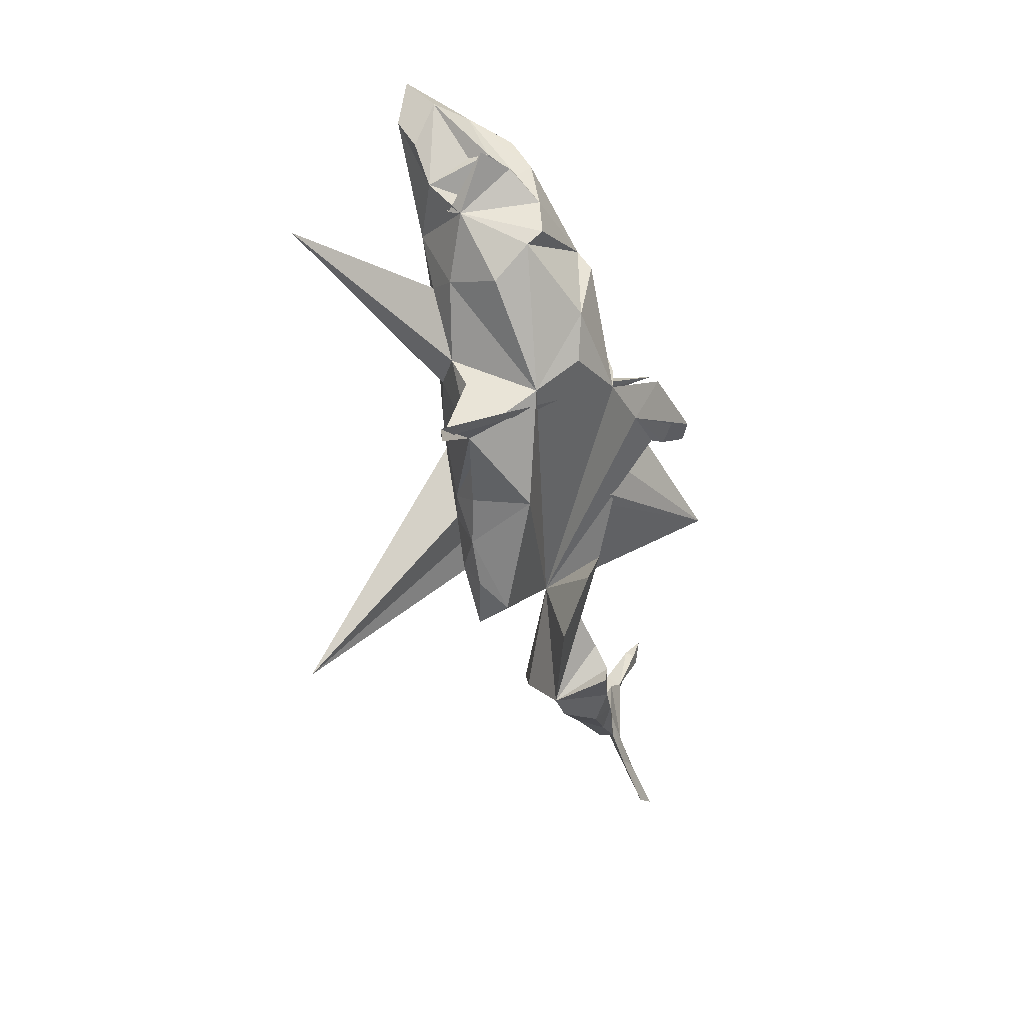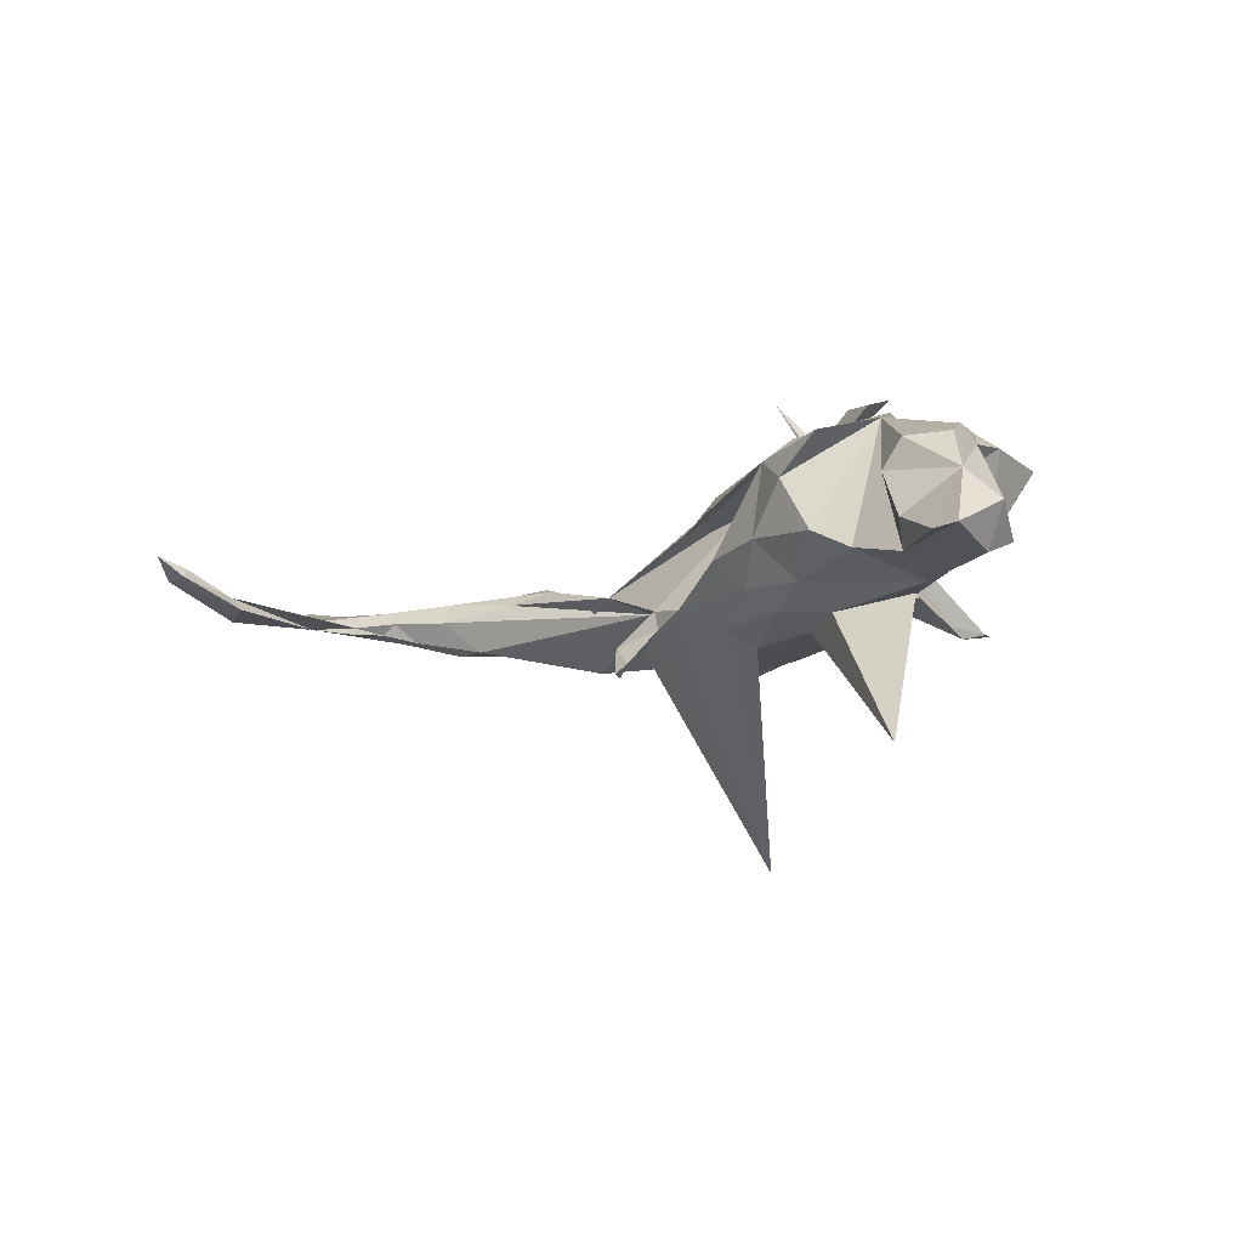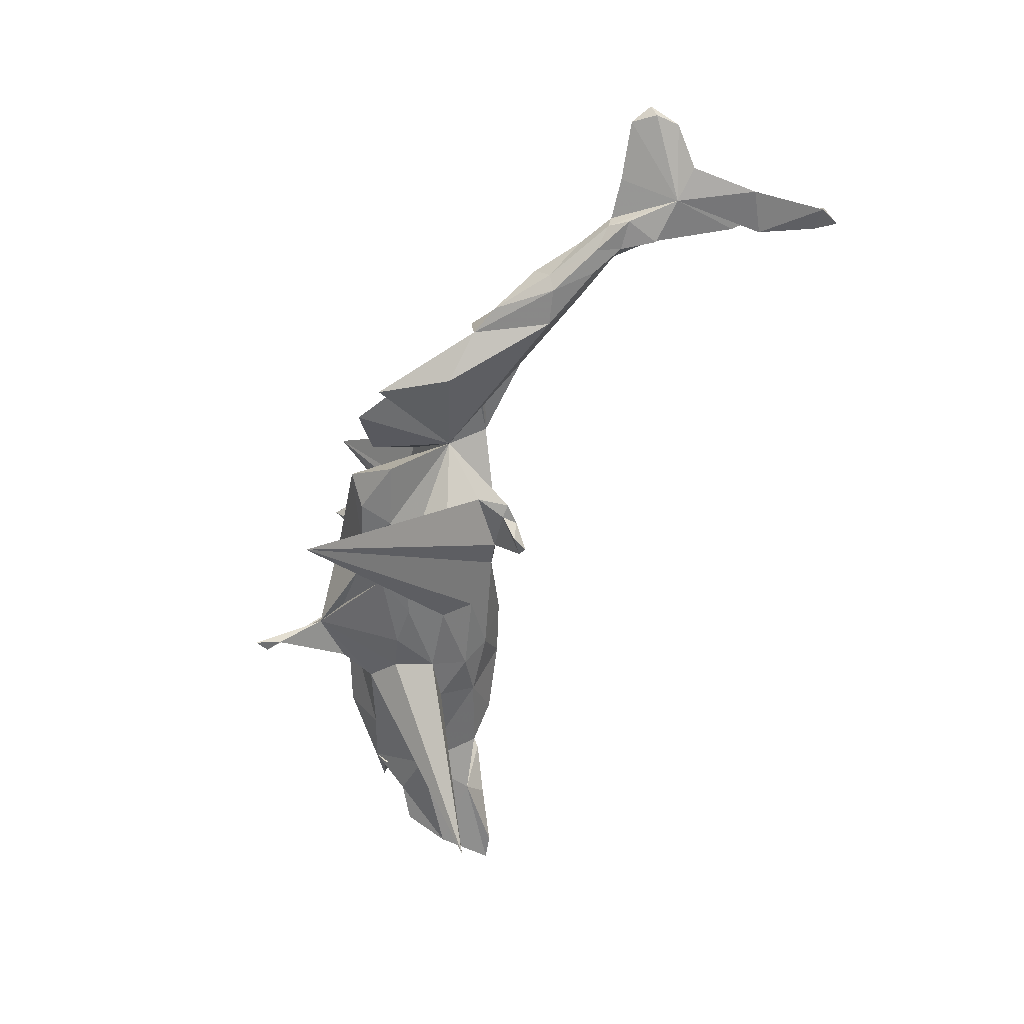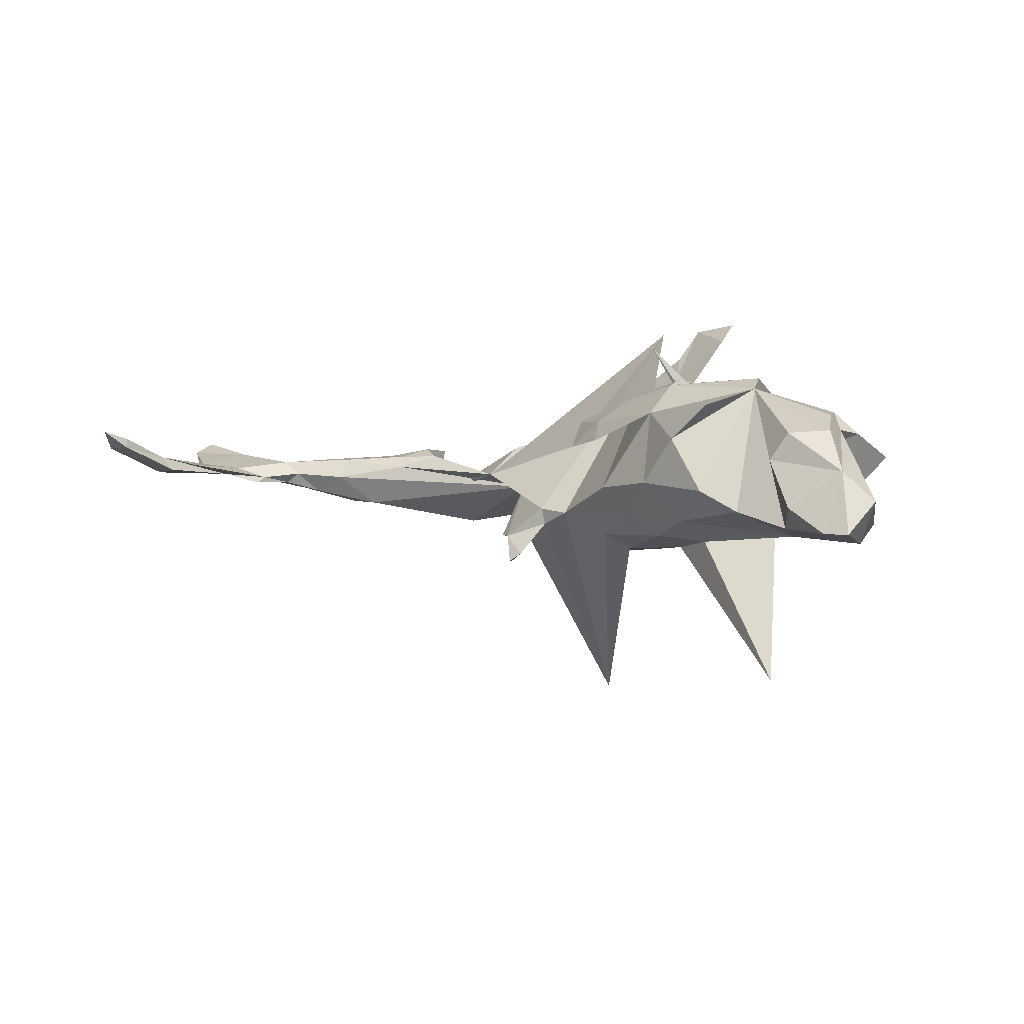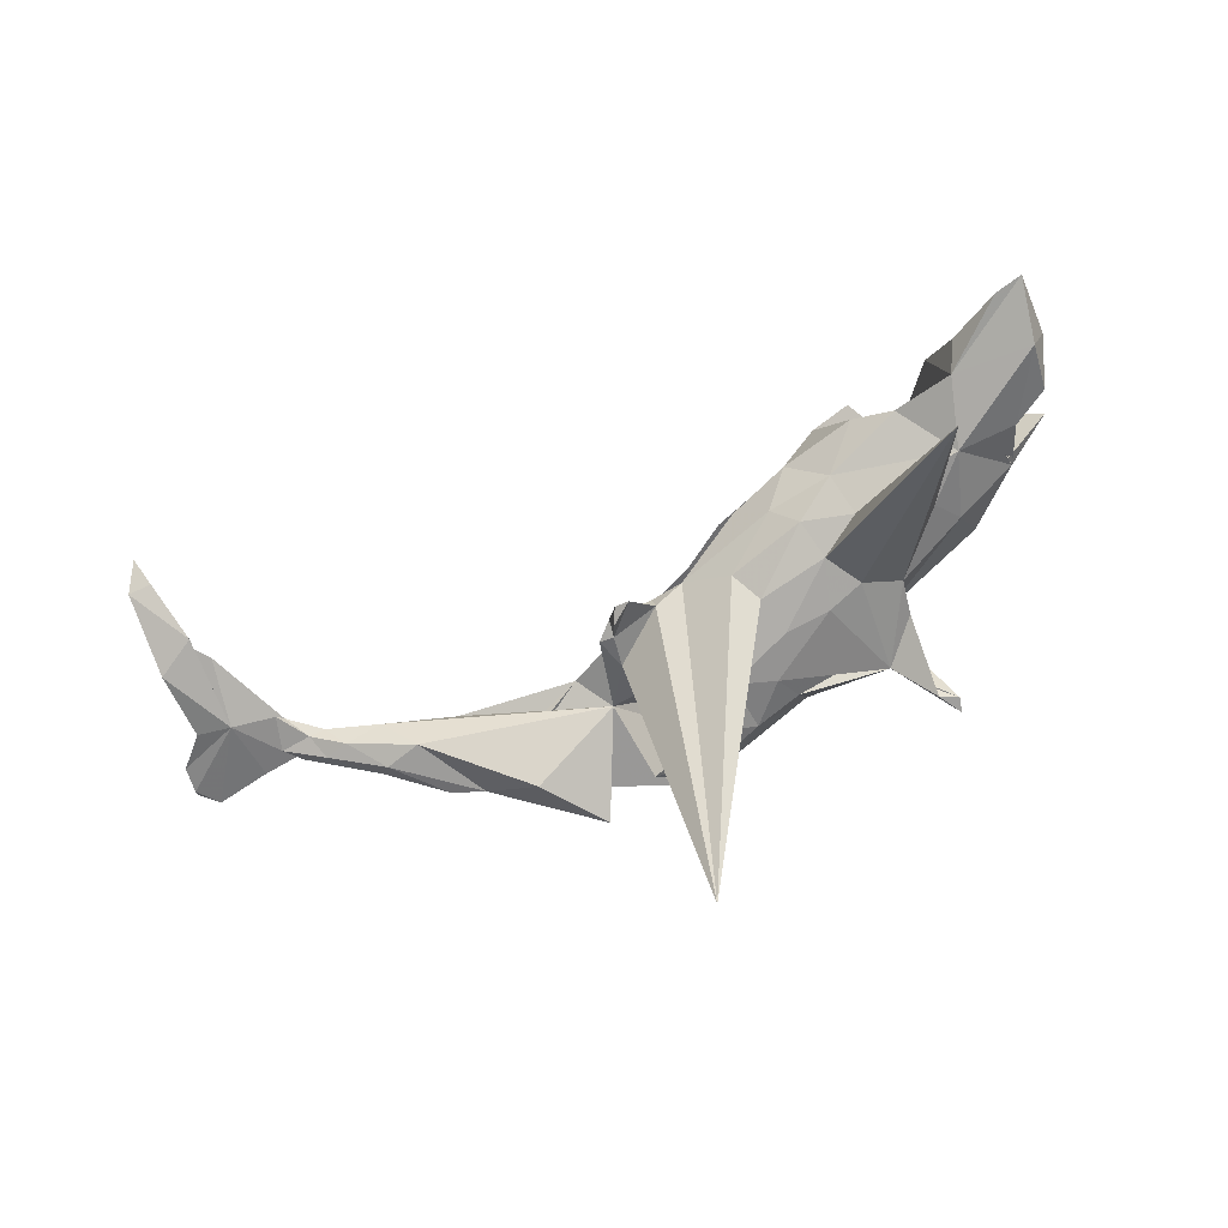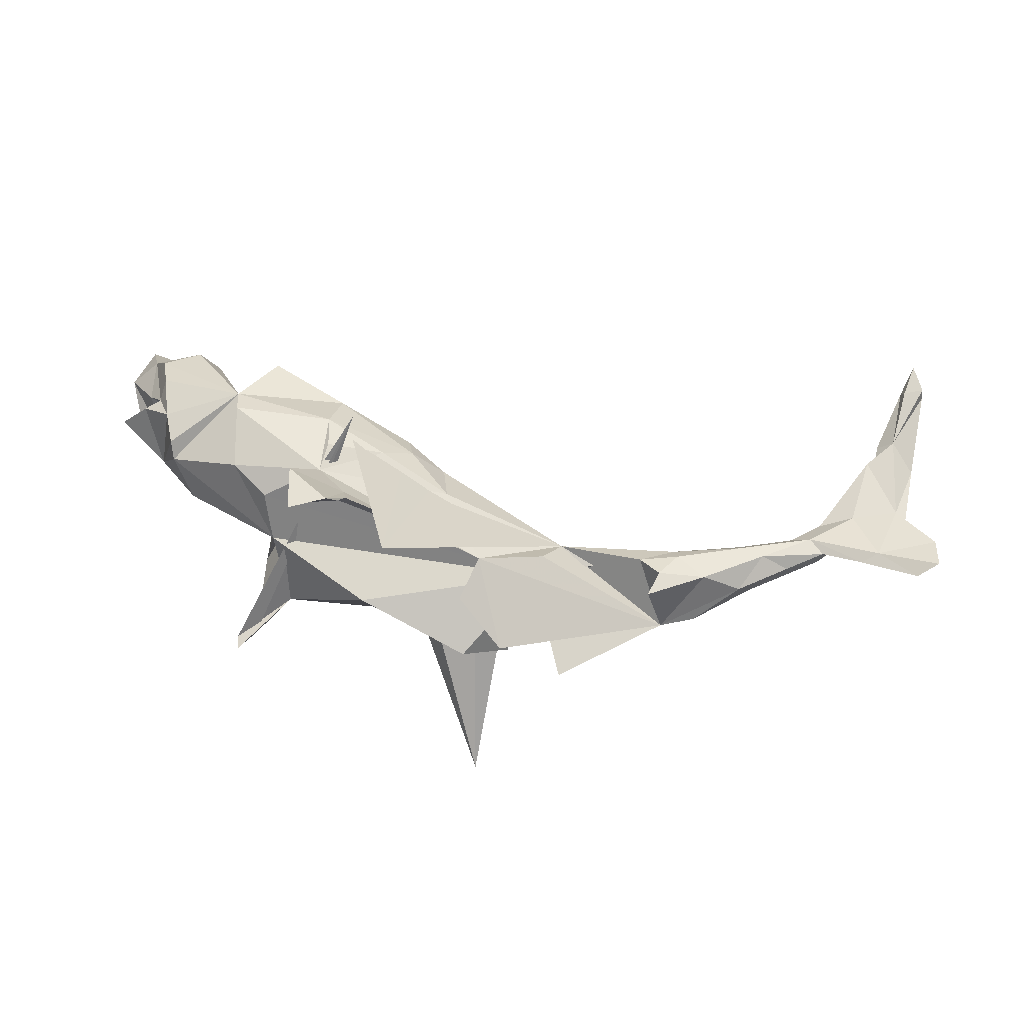
<metadata>
{"format":"obj","ext":"obj","renderer":"f3d","projection":"perspective","resolution":1024,"background":"white","views":[{"elev":-52.9,"azim":-79.0,"up":"+Y"},{"elev":-13.4,"azim":-138.1,"up":"+Z"},{"elev":-59.6,"azim":69.6,"up":"+Z"},{"elev":0.1,"azim":-146.9,"up":"+Z"},{"elev":-74.5,"azim":-155.2,"up":"+Z"},{"elev":59.6,"azim":11.9,"up":"+Z"}]}
</metadata>
<code>
v 0.8177 0.04925 0.04504
v 0.8222 0.03814 0.06318
v 0.7276 0.05039 0.04141
v 0.8145 0.08739 0.04564
v 0.7924 0.01687 0.04897
v 0.7042 0.03407 0.03103
v 0.766 0.1331 0.01908
v 0.7487 0.1429 0.02331
v 0.7674 0.2358 0.006189
v 0.7109 0.1261 0.004536
v 0.7289 0.2711 0.03191
v 0.6559 0.06496 -0.006545
v 0.5978 0.03194 -0.02051
v 0.6175 0.0622 0.02586
v 0.6351 0.03823 -3.1e-05
v 0.7653 0.361 0.0459
v 0.6396 0.117 -0.01158
v 0.5886 0.008547 0.01153
v 0.609 0.06949 -0.01062
v 0.5617 0.04118 -0.02516
v 0.641 0.04165 0.02187
v 0.6812 0.1233 0.0148
v 0.5874 0.06624 0.004589
v 0.5336 -0.02346 -0.02499
v 0.6315 0.107 -0.001867
v 0.6923 0.2297 0.01937
v 0.5179 -0.04284 0.008736
v 0.5459 0.01152 0.0321
v 0.5178 -0.01192 -0.04464
v 0.7627 0.366 0.06305
v 0.4544 -0.08707 -0.03758
v 0.7293 0.3609 0.04787
v 0.7055 0.27 0.009748
v 0.4624 0.002173 -0.04803
v 0.7339 0.3535 0.06211
v 0.5093 0.02039 0.03009
v 0.7421 0.4004 0.07361
v 0.404 -0.1059 -0.04379
v 0.5081 0.04054 -0.001924
v 0.4596 -0.04853 0.03762
v 0.3253 -0.119 -0.08117
v 0.4044 -0.000689 0.01627
v 0.3879 -0.06219 0.0492
v 0.258 -0.2182 -0.06445
v 0.412 -0.01875 0.03478
v 0.1855 -0.07185 -0.02032
v 0.3775 -0.1024 0.04648
v 0.1049 -0.1124 0.07992
v 0.354 -0.03695 0.03538
v 0.1616 -0.1612 -0.1249
v 0.2222 -0.01985 0.001179
v 0.09845 -0.2121 -0.06768
v 0.1631 -0.2272 0.01043
v 0.2006 -0.07057 0.0484
v 0.06696 -0.1821 -0.1056
v 0.1262 0.07102 -0.1052
v 0.1396 -0.001532 -0.09217
v 0.1526 0.04605 -0.1044
v 0.06754 -0.1304 -0.1321
v 0.1197 0.06976 -0.1485
v 0.1307 0.04539 -0.1091
v -0.07325 -0.1837 0.000597
v 0.1066 0.09449 -0.1469
v 0.000445 -0.16 -0.1043
v 0.08861 -0.1802 0.06344
v 0.07817 -0.03529 -0.125
v 0.0873 0.09078 -0.1346
v -0.0529 -0.106 -0.1191
v 0.1268 -0.2703 -0.3858
v 0.006784 -0.08036 -0.1313
v 0.06116 0.05605 -0.08468
v 0.06503 0.05986 -0.05883
v -0.06946 -0.1466 -0.08917
v -0.05486 0.0561 -0.1015
v -0.2485 -0.2294 -0.09722
v -0.2021 -0.1722 -0.06696
v -0.1568 -0.1454 -0.06249
v -0.2687 -0.2669 -0.09038
v -0.0911 -0.04431 -0.1275
v -0.1151 -0.0867 0.1663
v 0.01546 0.06671 -0.06641
v 0.0306 -0.01197 0.08862
v -0.01713 -0.2158 0.2486
v 0.009532 0.05398 0.04364
v -0.1831 0.03053 -0.1216
v -0.1592 -0.0425 -0.1196
v -0.07872 0.01377 -0.1247
v -0.1673 -0.04465 0.1493
v -0.2341 -0.1227 0.04154
v -0.2749 -0.2445 -0.09237
v -0.1047 -0.113 0.1959
v -0.1439 -0.1039 0.1782
v -0.08782 0.1178 -0.02508
v -0.1579 -0.1545 0.2319
v -0.2148 -0.02729 -0.1087
v -0.1224 -0.1468 0.2437
v -0.08187 0.02312 0.122
v -0.1103 -0.1299 0.2138
v -0.1273 0.02694 0.2063
v -0.04189 0.05374 0.0849
v -0.05865 0.09361 0.05208
v -0.2586 -0.112 -0.06083
v -0.2686 -0.05646 -0.08183
v -0.1719 0.08691 -0.1025
v -0.1801 0.1485 -0.01859
v -0.1787 0.05649 0.1398
v -0.1715 -0.1808 0.2559
v -0.1764 0.121 0.09271
v -0.41 0.1707 -0.3166
v -0.1655 0.003929 0.1511
v -0.2457 0.06763 -0.1119
v -0.1959 -0.0926 0.2207
v -0.2512 -0.08591 0.1092
v -0.3091 -0.04954 0.1242
v -0.329 0.04404 0.1461
v -0.238 0.1648 0.04909
v -0.2346 0.1239 -0.07904
v -0.3776 -0.01161 -0.06288
v -0.3926 -0.05638 0.00977
v -0.3498 0.02875 -0.09609
v -0.2922 0.1741 -0.03243
v -0.3518 0.1672 -0.06442
v -0.3398 0.08175 0.1275
v -0.427 -0.02554 0.06497
v -0.4698 0.03405 -0.04673
v -0.4082 0.08685 -0.1023
v -0.4729 0.01844 -0.02738
v -0.2993 0.1673 0.09955
v -0.4675 0.05192 -0.0515
v -0.4365 0.08539 0.01823
v -0.4965 0.08 -0.07165
v -0.4555 0.06902 0.03707
v -0.4209 0.1982 0.01284
v -0.5064 0.06701 0.05364
v -0.4339 -0.007325 0.08891
v -0.4845 0.08429 0.05983
v -0.4408 0.1861 -0.089
v -0.5152 0.1097 0.02176
v -0.5573 0.181 -0.1104
v -0.4803 0.1116 0.08155
v -0.4558 0.04217 0.08908
v -0.463 0.2244 -0.05834
v -0.5014 0.1603 0.05632
v -0.5093 0.1185 -0.009228
v -0.5464 0.05569 0.01793
v -0.5794 0.1773 -0.04937
v -0.5493 0.1121 -0.08294
v -0.4487 0.1925 0.05269
v -0.5372 0.2648 -0.09551
v -0.5363 0.1963 -0.005165
v -0.5783 0.2729 -0.09612
v -0.1378 0.1113 -0.07151
f 110 88 97
f 82 97 88
f 38 48 53
f 65 53 48
f 46 38 53
f 46 65 48
f 48 82 88
f 80 48 88
f 34 38 41
f 44 41 38
f 54 48 38
f 46 48 80
f 112 80 88
f 46 53 65
f 46 80 91
f 96 91 80
f 94 92 98
f 91 98 92
f 96 98 91
f 94 98 96
f 112 96 80
f 107 92 94
f 112 107 96
f 94 96 107
f 92 107 112
f 88 92 112
f 146 147 131
f 139 131 147
f 144 146 131
f 139 147 146
f 130 131 129
f 127 129 131
f 126 127 131
f 125 129 127
f 118 127 126
f 139 126 131
f 151 139 146
f 137 126 139
f 122 126 137
f 150 151 146
f 138 150 146
f 137 139 151
f 151 149 137
f 142 137 149
f 150 149 151
f 3 5 2
f 1 2 5
f 4 3 2
f 6 5 3
f 7 8 4
f 3 4 8
f 10 7 4
f 9 8 7
f 22 3 8
f 22 8 26
f 11 26 8
f 25 22 26
f 9 11 8
f 7 10 9
f 33 9 10
f 11 33 10
f 26 11 10
f 32 33 11
f 25 26 10
f 16 9 33
f 28 18 21
f 15 21 18
f 14 28 21
f 27 18 28
f 6 14 21
f 36 28 14
f 14 25 23
f 19 23 25
f 36 14 23
f 22 25 14
f 3 22 14
f 19 12 13
f 15 13 12
f 20 19 13
f 17 12 19
f 10 21 15
f 24 15 18
f 17 19 25
f 20 23 19
f 97 82 100
f 84 100 82
f 106 97 100
f 51 82 48
f 51 48 54
f 51 84 82
f 101 100 84
f 83 84 51
f 38 51 54
f 46 34 41
f 39 34 46
f 38 29 31
f 24 31 29
f 27 38 31
f 34 29 38
f 51 49 42
f 45 42 49
f 46 51 42
f 38 49 51
f 39 46 42
f 38 43 49
f 45 49 43
f 38 47 43
f 40 43 47
f 37 30 16
f 11 16 30
f 32 37 16
f 35 30 37
f 29 13 24
f 15 24 13
f 20 13 29
f 34 20 29
f 39 20 34
f 23 20 39
f 44 46 41
f 46 92 88
f 113 46 88
f 89 46 113
f 114 113 88
f 28 40 27
f 38 27 40
f 36 40 28
f 58 61 56
f 60 56 61
f 46 58 56
f 57 61 58
f 63 56 60
f 67 63 60
f 67 56 63
f 123 135 124
f 127 124 135
f 114 123 124
f 141 135 123
f 89 114 124
f 115 123 114
f 113 114 89
f 119 89 124
f 46 89 62
f 76 62 89
f 73 62 76
f 46 62 52
f 64 52 62
f 140 141 123
f 106 123 115
f 64 62 73
f 77 73 76
f 68 64 73
f 55 52 64
f 50 52 55
f 59 55 64
f 143 140 123
f 68 70 64
f 59 64 70
f 79 70 68
f 46 59 70
f 50 55 59
f 46 50 59
f 46 52 50
f 148 143 123
f 150 143 148
f 133 148 123
f 137 133 123
f 150 148 133
f 77 68 73
f 38 46 44
f 128 123 108
f 106 108 123
f 116 123 128
f 116 128 108
f 57 46 66
f 70 66 46
f 121 116 105
f 108 105 116
f 93 105 108
f 152 105 93
f 83 93 108
f 81 152 93
f 117 105 152
f 74 152 81
f 83 81 93
f 72 81 83
f 69 74 81
f 104 152 74
f 71 69 81
f 87 74 69
f 71 81 72
f 51 72 83
f 56 71 72
f 57 69 71
f 71 61 57
f 67 61 71
f 66 69 57
f 70 69 66
f 58 46 57
f 46 56 72
f 67 71 56
f 88 115 114
f 106 115 88
f 72 51 46
f 101 84 83
f 108 101 83
f 108 100 101
f 106 100 108
f 61 67 60
f 118 103 89
f 102 89 103
f 119 118 89
f 120 103 118
f 103 76 102
f 75 102 76
f 95 76 103
f 144 138 146
f 136 150 138
f 131 138 144
f 130 138 131
f 136 138 130
f 134 132 125
f 130 125 132
f 145 134 125
f 136 132 134
f 125 130 129
f 120 118 126
f 119 127 118
f 109 103 120
f 95 103 109
f 111 109 120
f 85 95 109
f 86 76 95
f 140 143 150
f 111 120 126
f 117 111 126
f 85 109 111
f 149 150 142
f 133 142 150
f 133 137 142
f 123 122 137
f 104 111 117
f 122 117 126
f 85 111 104
f 152 104 117
f 75 76 78
f 90 78 76
f 99 76 89
f 102 99 89
f 90 76 99
f 99 102 75
f 90 99 75
f 127 134 145
f 125 127 145
f 141 134 127
f 119 124 127
f 32 35 37
f 11 35 32
f 4 2 1
f 10 1 5
f 33 32 16
f 11 30 35
f 9 16 11
f 10 5 6
f 14 6 3
f 4 1 10
f 10 6 21
f 12 10 15
f 17 10 12
f 10 17 25
f 45 40 36
f 39 36 23
f 42 36 39
f 24 18 27
f 31 24 27
f 40 45 43
f 38 40 47
f 36 42 45
f 87 69 70
f 79 87 70
f 123 116 121
f 122 123 121
f 117 121 105
f 122 121 117
f 68 76 86
f 85 86 95
f 104 87 85
f 79 85 87
f 74 87 104
f 86 85 79
f 68 86 79
f 77 76 68
f 136 130 132
f 140 150 136
f 141 140 136
f 127 135 141
f 141 136 134
f 91 92 46
f 110 106 88
f 97 106 110
f 75 78 90

</code>
